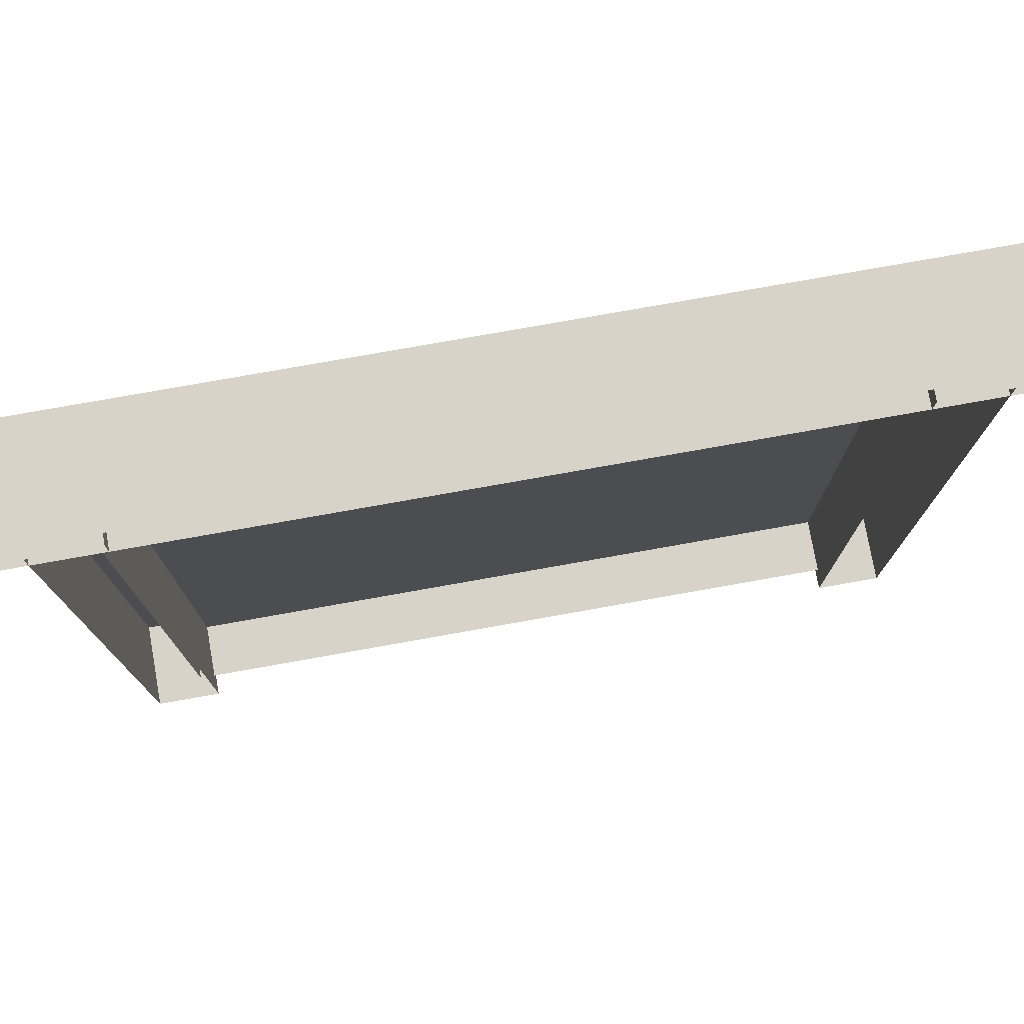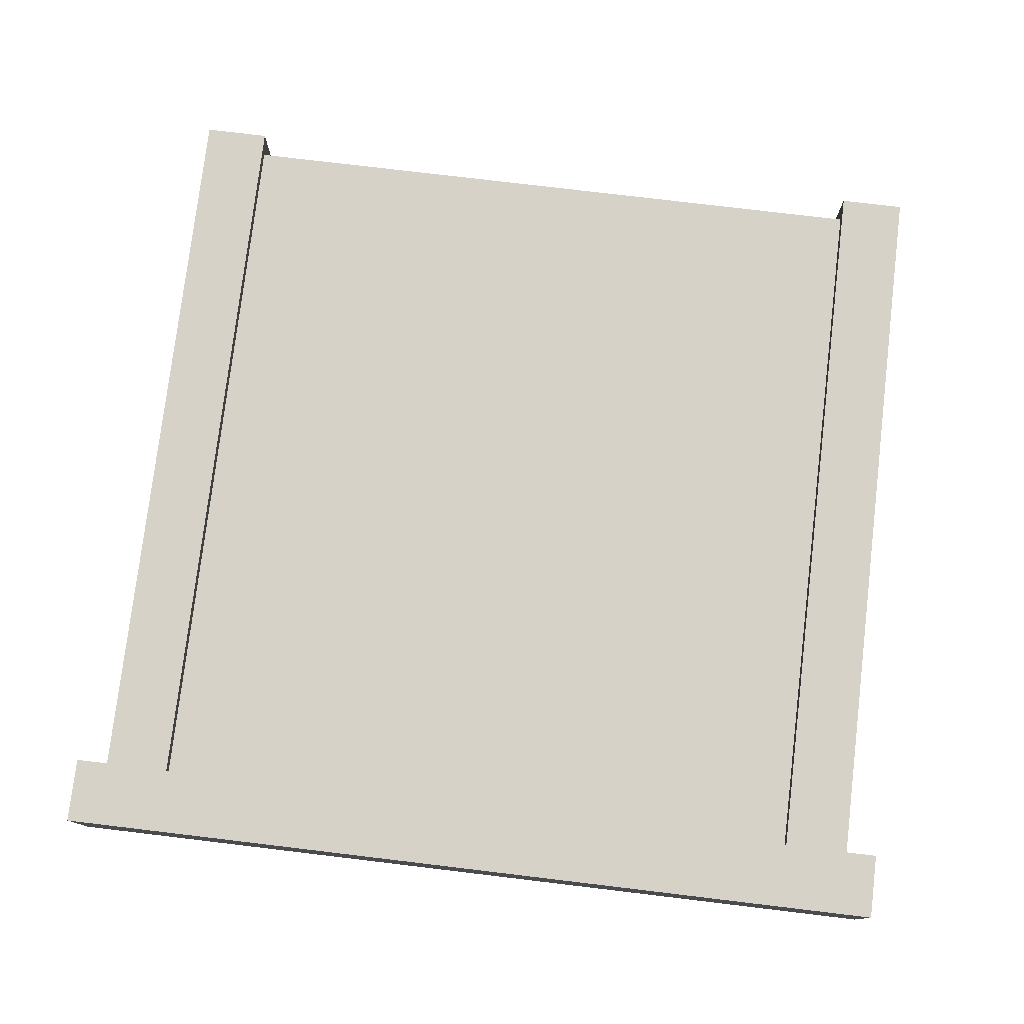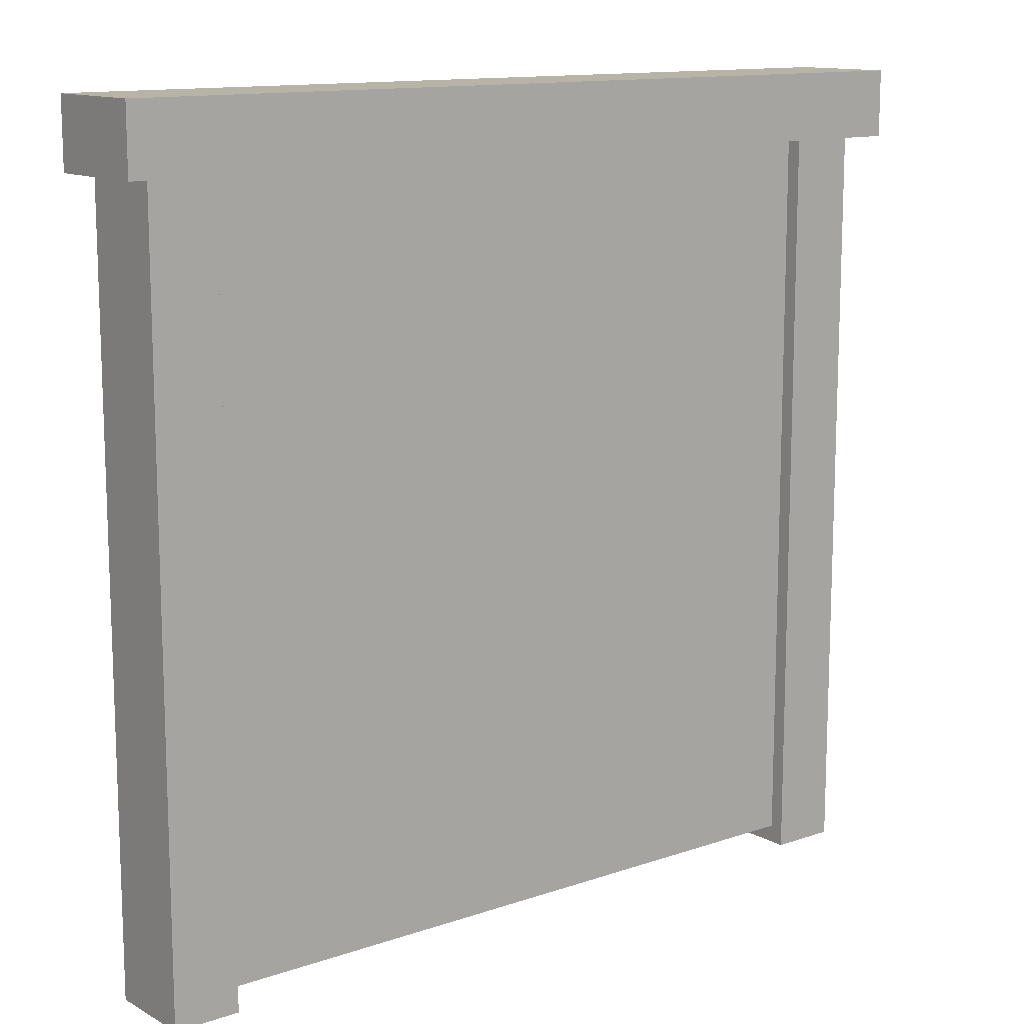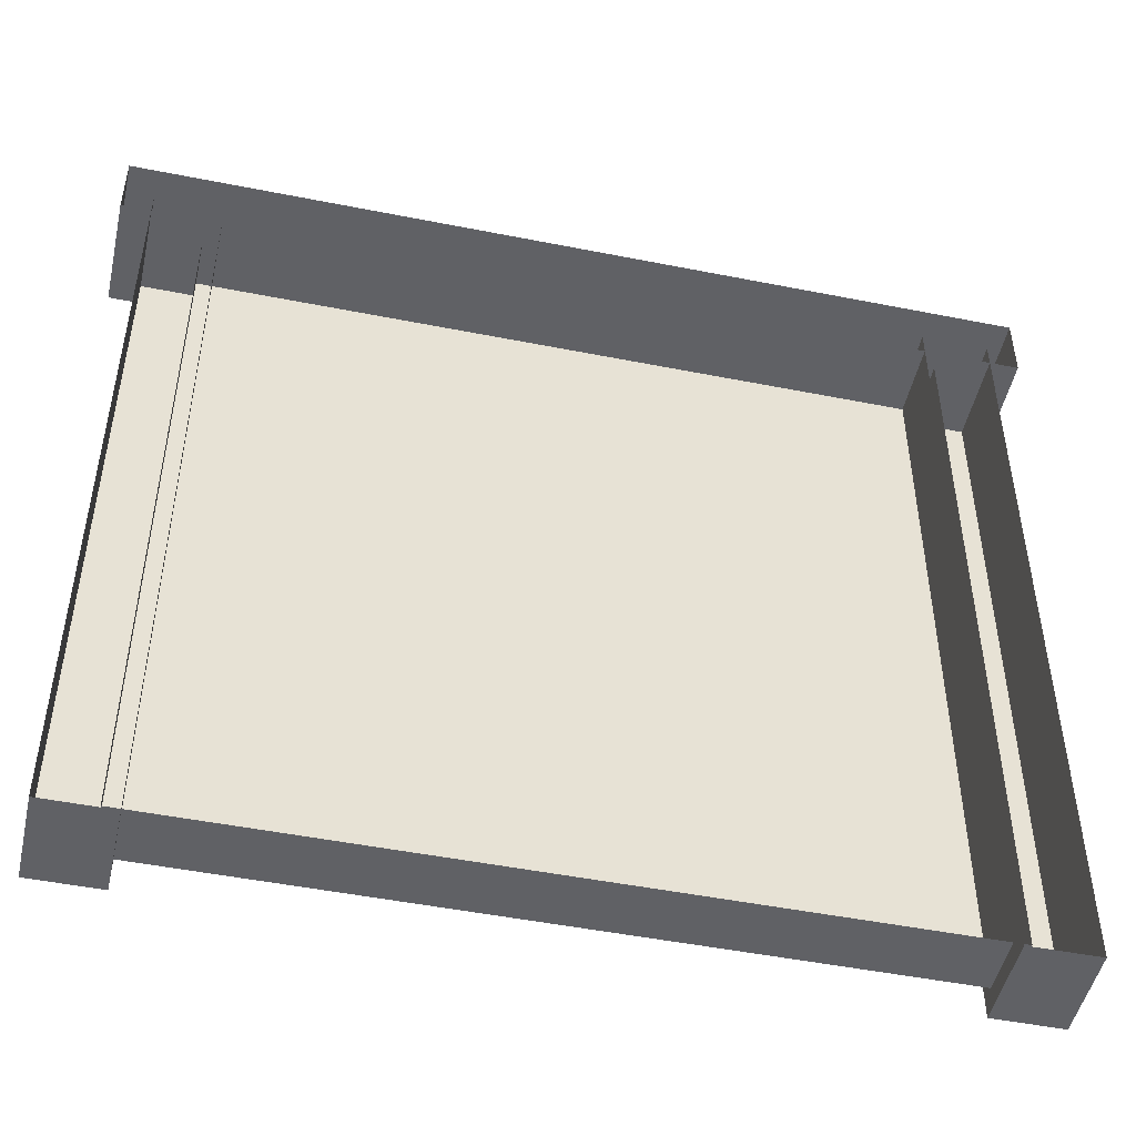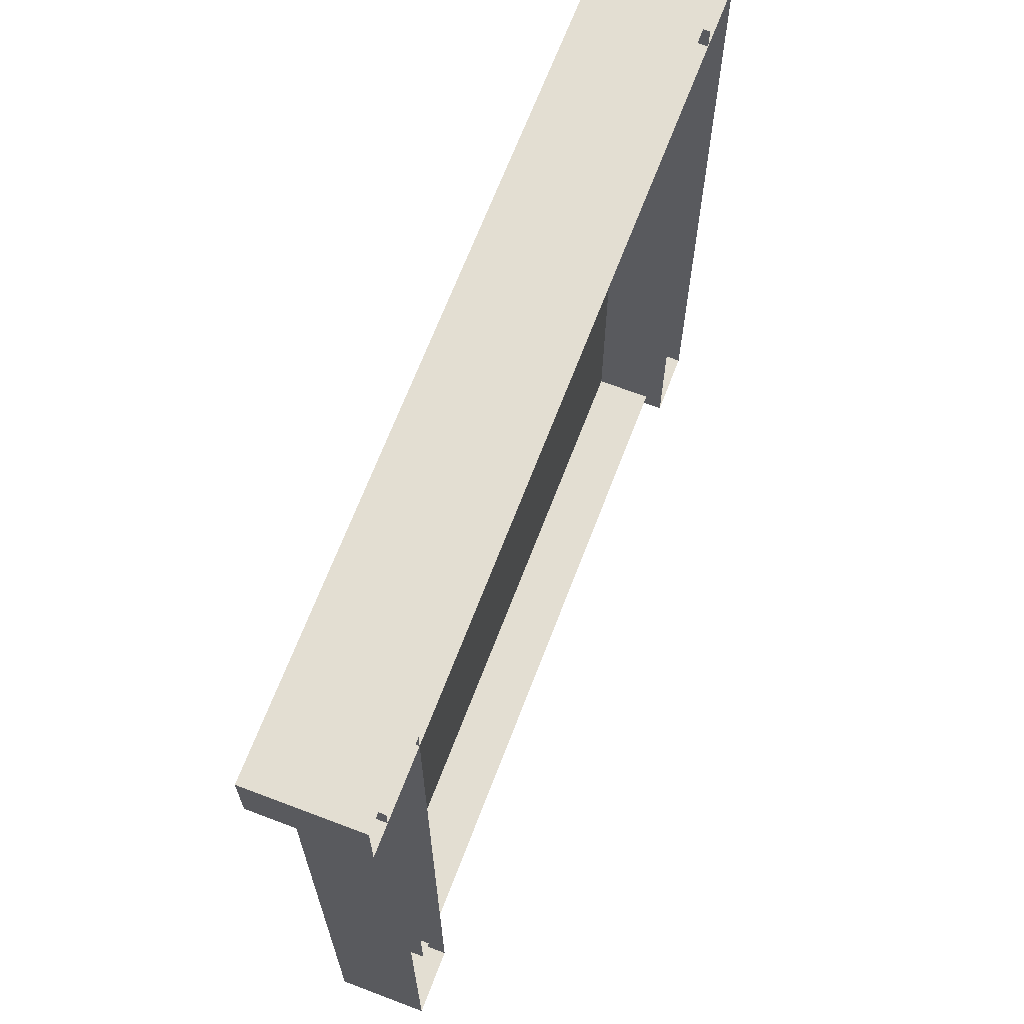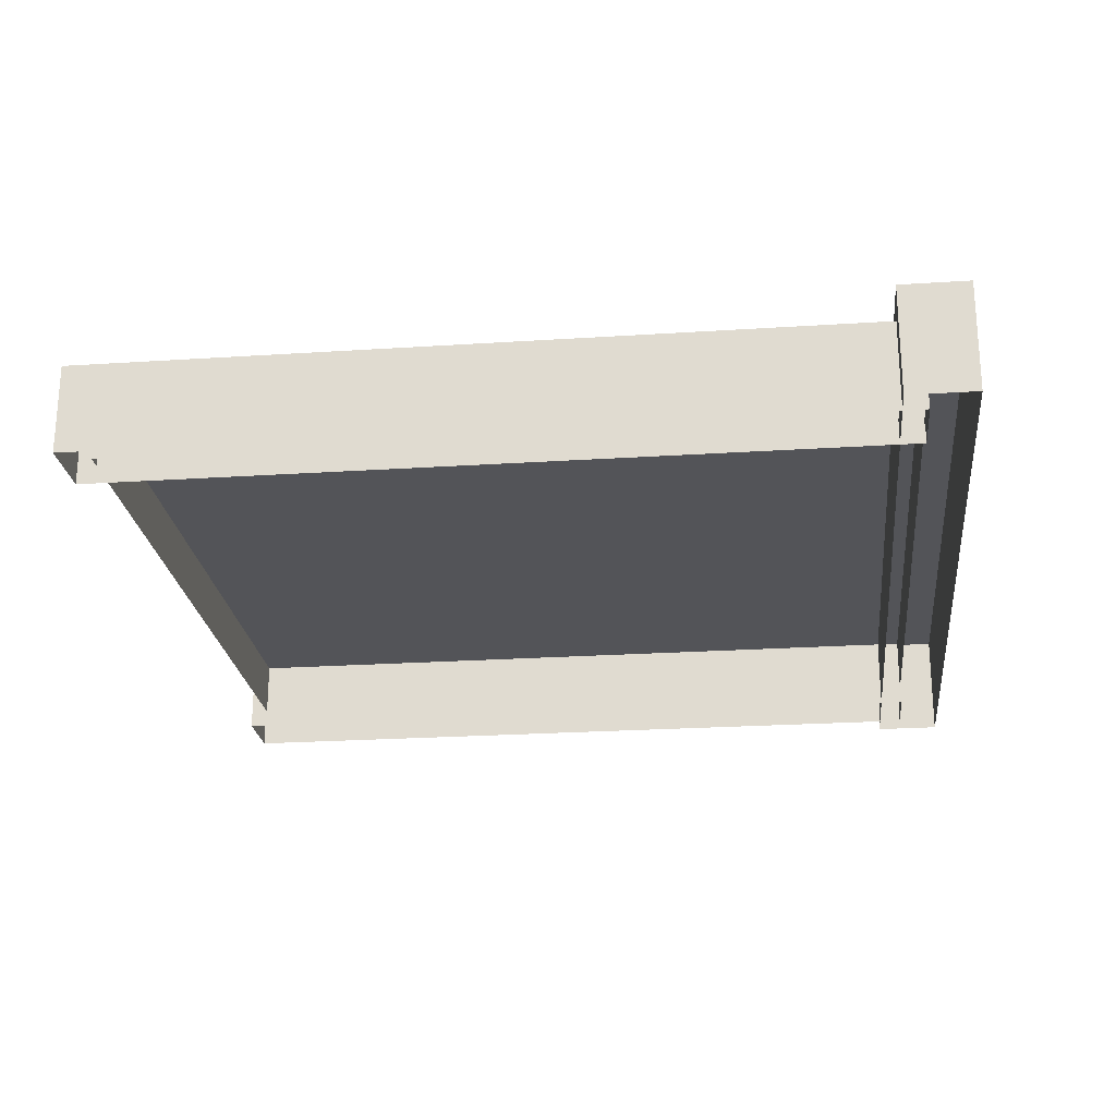
<metadata>
{"format":"obj","ext":"obj","renderer":"f3d","projection":"perspective","resolution":1024,"background":"white","views":[{"elev":76.9,"azim":169.9,"up":"+Y"},{"elev":77.6,"azim":-173.2,"up":"+Z"},{"elev":12.7,"azim":-38.5,"up":"+Y"},{"elev":-48.7,"azim":167.5,"up":"+Y"},{"elev":67.5,"azim":110.9,"up":"+Y"},{"elev":-23.4,"azim":96.3,"up":"+Z"}]}
</metadata>
<code>
o Cube_Cube.001
v -2 0 0.1667
v -2 4.234 0.1667
v -2 0 -0.1439
v -2 4.234 -0.1439
v 2 0 0.1667
v 2 4.234 0.1667
v 2 0 -0.1439
v 2 4.234 -0.1439
v -2.445 4.108 0.3593
v -2.445 4.477 0.3593
v -2.445 4.108 -0.2433
v -2.445 4.477 -0.2433
v 2.445 4.108 0.3593
v 2.445 4.477 0.3593
v 2.445 4.108 -0.2433
v 2.445 4.477 -0.2433
v -1.915 -0.1004 0.2485
v -2.285 -0.1004 0.2485
v -1.915 -0.1004 -0.2433
v -2.285 -0.1004 -0.2433
v -1.915 4.238 0.2485
v -2.285 4.238 0.2485
v -1.915 4.238 -0.2433
v -2.285 4.238 -0.2433
v 2.285 -0.1004 0.2485
v 1.915 -0.1004 0.2485
v 2.285 -0.1004 -0.2433
v 1.915 -0.1004 -0.2433
v 2.285 4.238 0.2485
v 1.915 4.238 0.2485
v 2.285 4.238 -0.2433
v 1.915 4.238 -0.2433
f 1 2 4 3
f 7 8 6 5
f 5 6 2 1
f 3 7 5 1
f 8 4 2 6
f 9 10 12 11
f 15 16 14 13
f 13 14 10 9
f 11 15 13 9
f 16 12 10 14
f 17 18 20 19
f 23 24 22 21
f 21 22 18 17
f 19 23 21 17
f 24 20 18 22
f 25 26 28 27
f 31 32 30 29
f 29 30 26 25
f 27 31 29 25
f 32 28 26 30

</code>
